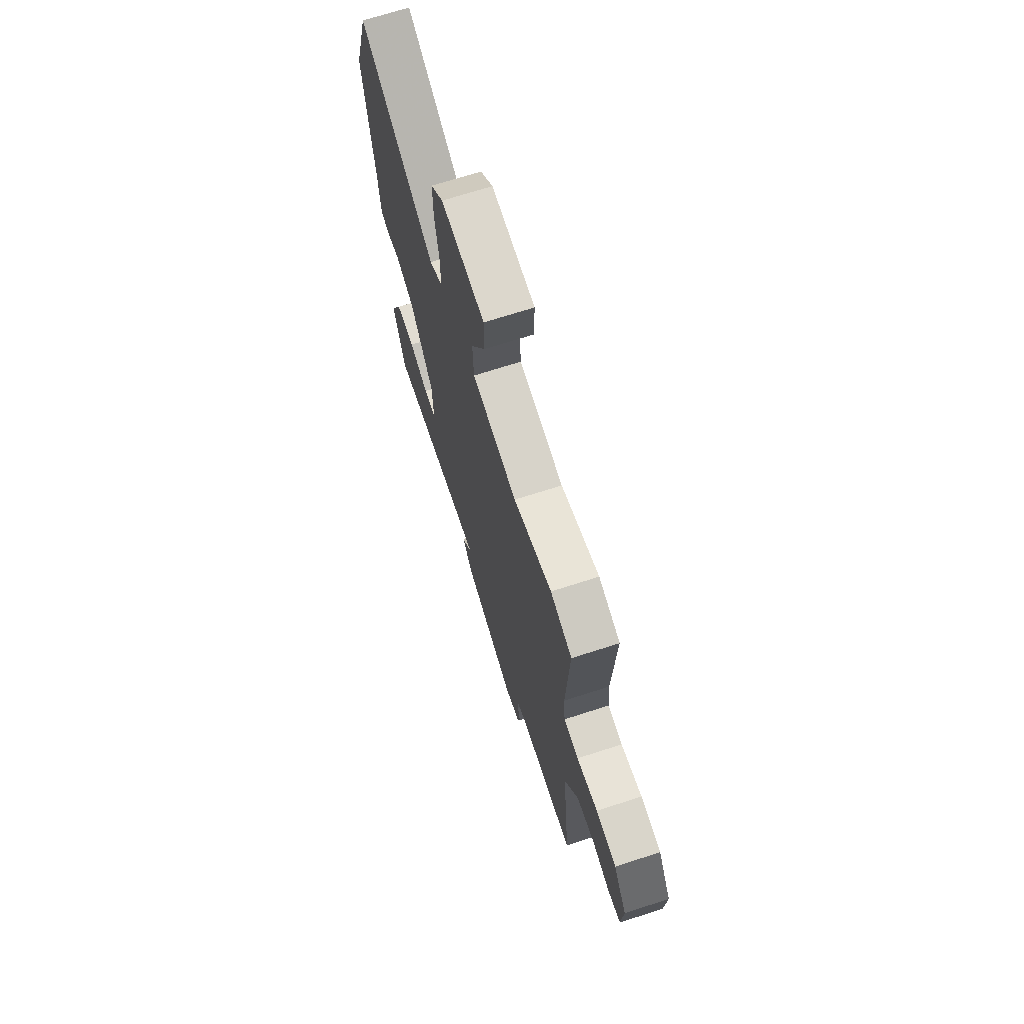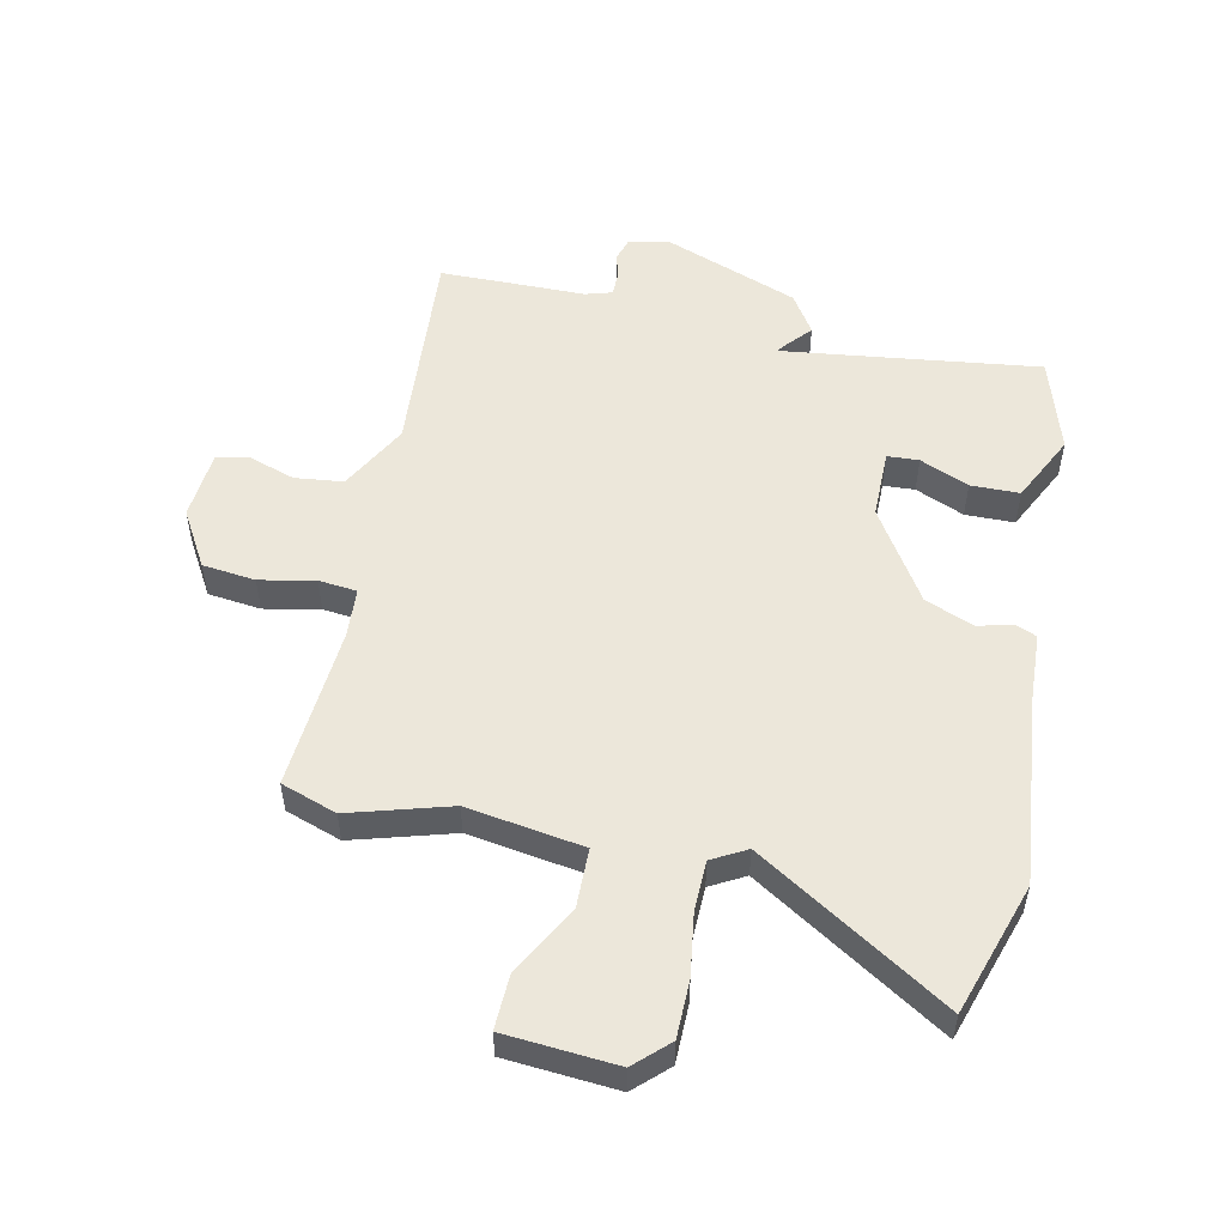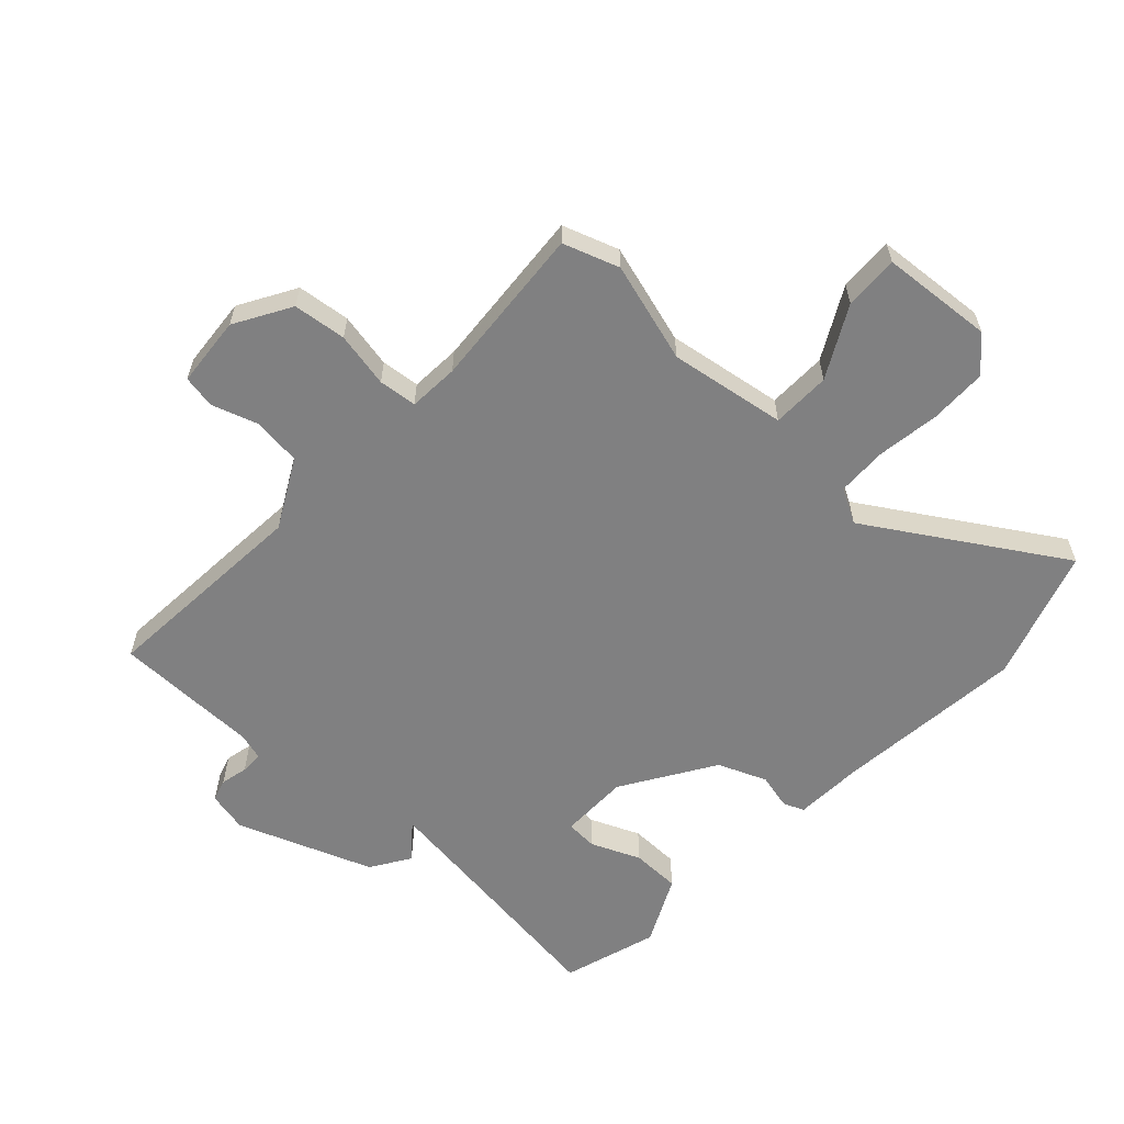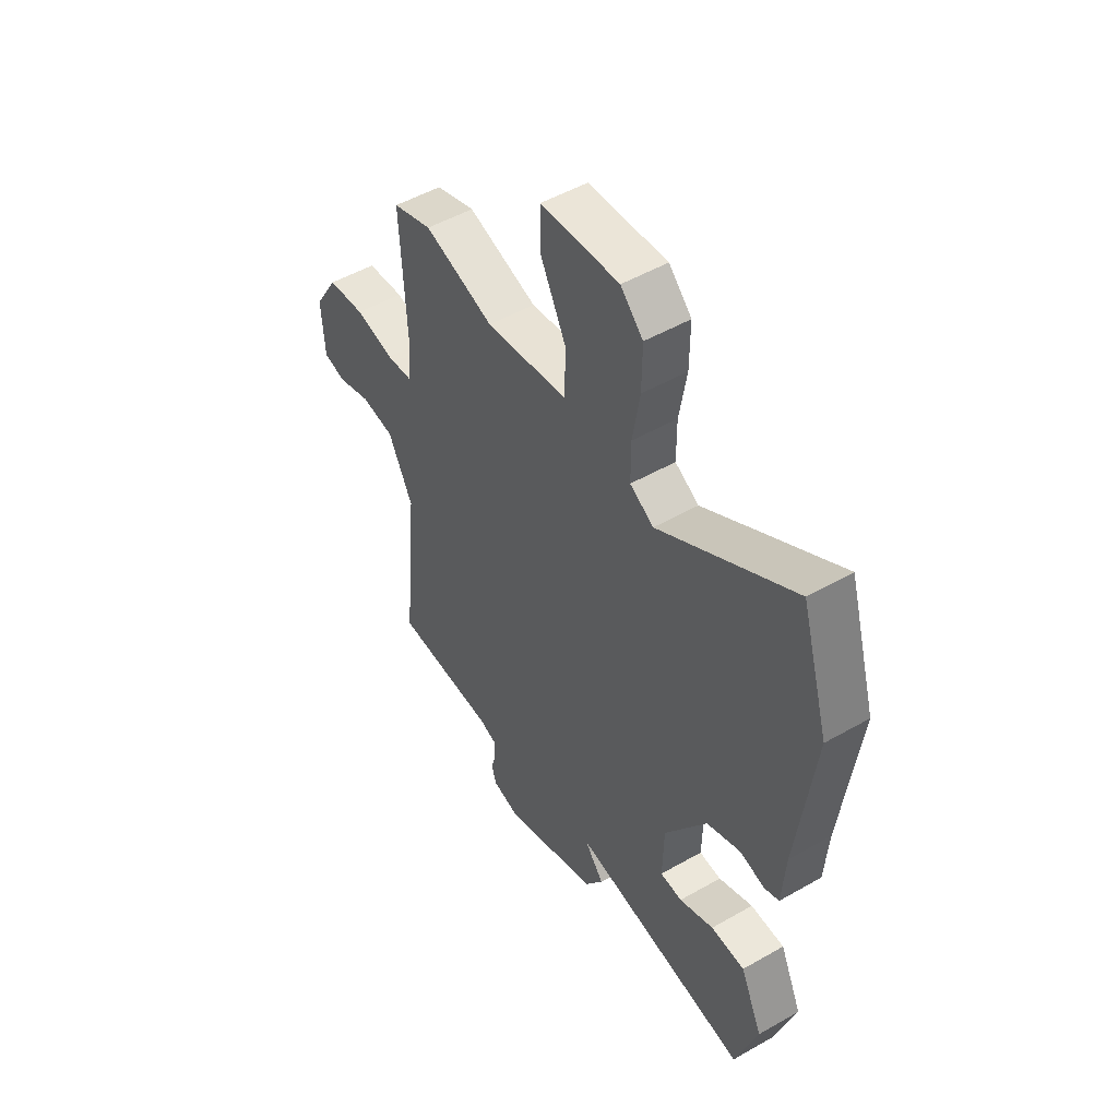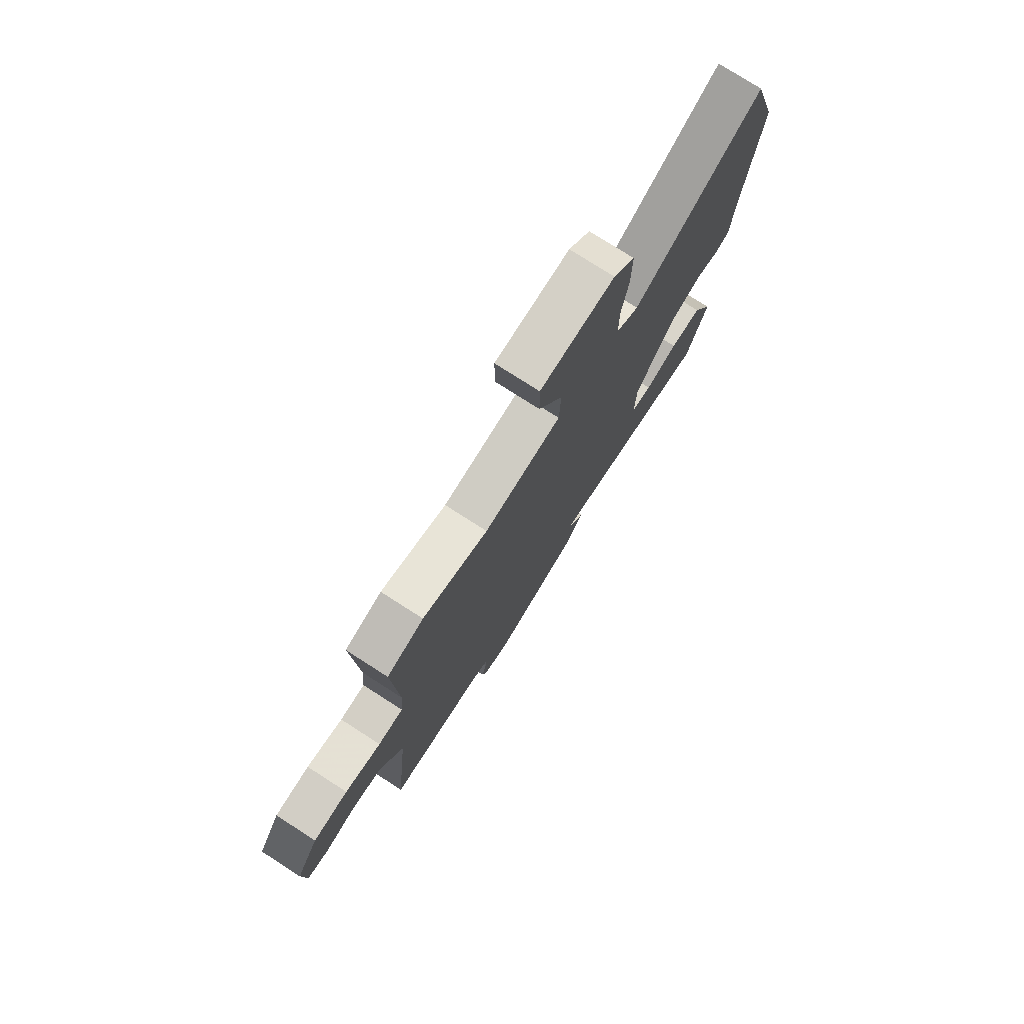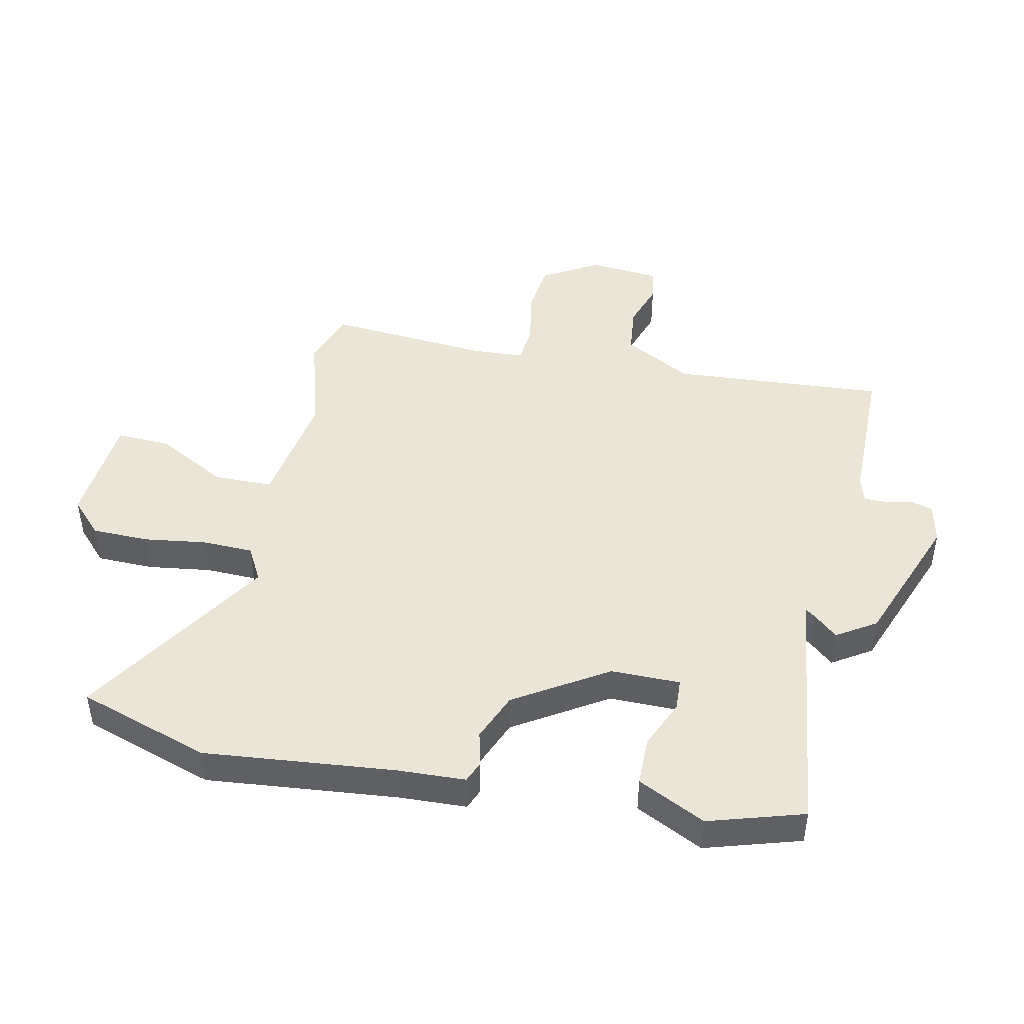
<metadata>
{"format":"obj","ext":"obj","renderer":"f3d","projection":"perspective","resolution":1024,"background":"white","views":[{"elev":70.0,"azim":-107.9,"up":"+Z"},{"elev":53.0,"azim":13.4,"up":"+Y"},{"elev":-60.1,"azim":-41.6,"up":"+Y"},{"elev":50.2,"azim":57.8,"up":"+Z"},{"elev":76.8,"azim":-57.3,"up":"+Z"},{"elev":45.9,"azim":103.6,"up":"+Y"}]}
</metadata>
<code>
v -0.417 0.07 -0.503
v -0.556 0.07 -0.498
v -0.522 0.07 -0.155
v -0.579 0.07 -0.043
v -0.657 0.07 -0.032
v -0.732 0.07 -0.055
v -0.785 0.07 -0.044
v -0.792 0.07 0.07
v -0.737 0.07 0.159
v -0.651 0.07 0.167
v -0.562 0.07 0.147
v -0.5 0.07 0.152
v -0.493 0.07 0.233
v -0.507 0.07 0.498
v -0.416 0.07 0.527
v -0.255 0.07 0.476
v -0.066 0.07 0.501
v -0.062 0.07 0.596
v -0.121 0.07 0.712
v -0.122 0.07 0.8
v 0.059 0.07 0.81
v 0.111 0.07 0.758
v 0.11 0.07 0.666
v 0.093 0.07 0.565
v 0.093 0.07 0.483
v 0.148 0.07 0.451
v 0.46 0.07 0.636
v 0.524 0.07 0.421
v 0.485 0.07 0.115
v 0.477 0.07 0.004
v 0.443 0.07 -0.009
v 0.386 0.07 0.006
v 0.307 0.07 -0.024
v 0.21 0.07 -0.17
v 0.207 0.07 -0.282
v 0.258 0.07 -0.286
v 0.338 0.07 -0.254
v 0.417 0.07 -0.257
v 0.468 0.07 -0.368
v 0.417 0.07 -0.52
v 0.117 0.07 -0.474
v 0.004 0.07 -0.457
v 0.014 0.07 -0.472
v 0.048 0.07 -0.513
v 0.006 0.07 -0.575
v -0.214 0.07 -0.652
v -0.279 0.07 -0.636
v -0.289 0.07 -0.6
v -0.278 0.07 -0.556
v -0.277 0.07 -0.52
v -0.32 0.07 -0.506
v -0.417 0 -0.503
v -0.556 0 -0.498
v -0.522 0 -0.155
v -0.579 0 -0.043
v -0.657 0 -0.032
v -0.732 0 -0.055
v -0.785 0 -0.044
v -0.792 0 0.07
v -0.737 0 0.159
v -0.651 0 0.167
v -0.562 0 0.147
v -0.5 0 0.152
v -0.493 0 0.233
v -0.507 0 0.498
v -0.416 0 0.527
v -0.255 0 0.476
v -0.066 0 0.501
v -0.062 0 0.596
v -0.121 0 0.712
v -0.122 0 0.8
v 0.059 0 0.81
v 0.111 0 0.758
v 0.11 0 0.666
v 0.093 0 0.565
v 0.093 0 0.483
v 0.148 0 0.451
v 0.46 0 0.636
v 0.524 0 0.421
v 0.485 0 0.115
v 0.477 0 0.004
v 0.443 0 -0.009
v 0.386 0 0.006
v 0.307 0 -0.024
v 0.21 0 -0.17
v 0.207 0 -0.282
v 0.258 0 -0.286
v 0.338 0 -0.254
v 0.417 0 -0.257
v 0.468 0 -0.368
v 0.417 0 -0.52
v 0.117 0 -0.474
v 0.004 0 -0.457
v 0.014 0 -0.472
v 0.048 0 -0.513
v 0.006 0 -0.575
v -0.214 0 -0.652
v -0.279 0 -0.636
v -0.289 0 -0.6
v -0.278 0 -0.556
v -0.277 0 -0.52
v -0.32 0 -0.506
f 47 48 49
f 46 47 49
f 45 46 49
f 44 45 49
f 43 44 49
f 42 43 49 50
f 39 40 41
f 38 39 41
f 37 38 41
f 36 37 41
f 35 36 41 42
f 42 50 51
f 35 42 51
f 34 35 51
f 29 30 31 32
f 29 32 33
f 28 29 33
f 27 28 33
f 26 27 33
f 1 2 3
f 51 1 3
f 34 51 3
f 33 34 3
f 26 33 3
f 25 26 3
f 22 23 24
f 21 22 24
f 20 21 24
f 19 20 24
f 18 19 24
f 13 14 15 16
f 12 13 16 17
f 9 10 11
f 8 9 11
f 7 8 11
f 6 7 11
f 5 6 11
f 4 5 11 12
f 3 4 12 17
f 17 18 24 25
f 3 17 25
f 100 99 98
f 100 98 97
f 100 97 96
f 100 96 95
f 100 95 94
f 101 100 94 93
f 92 91 90
f 92 90 89
f 92 89 88
f 92 88 87
f 93 92 87 86
f 102 101 93
f 102 93 86
f 102 86 85
f 83 82 81 80
f 84 83 80
f 84 80 79
f 84 79 78
f 84 78 77
f 54 53 52
f 54 52 102
f 54 102 85
f 54 85 84
f 54 84 77
f 54 77 76
f 75 74 73
f 75 73 72
f 75 72 71
f 75 71 70
f 75 70 69
f 67 66 65 64
f 68 67 64 63
f 62 61 60
f 62 60 59
f 62 59 58
f 62 58 57
f 62 57 56
f 63 62 56 55
f 68 63 55 54
f 76 75 69 68
f 76 68 54
f 1 52 53 2
f 2 53 54 3
f 3 54 55 4
f 4 55 56 5
f 5 56 57 6
f 6 57 58 7
f 7 58 59 8
f 8 59 60 9
f 9 60 61 10
f 10 61 62 11
f 11 62 63 12
f 12 63 64 13
f 13 64 65 14
f 14 65 66 15
f 15 66 67 16
f 16 67 68 17
f 17 68 69 18
f 18 69 70 19
f 19 70 71 20
f 20 71 72 21
f 21 72 73 22
f 22 73 74 23
f 23 74 75 24
f 24 75 76 25
f 25 76 77 26
f 26 77 78 27
f 27 78 79 28
f 28 79 80 29
f 29 80 81 30
f 30 81 82 31
f 31 82 83 32
f 32 83 84 33
f 33 84 85 34
f 34 85 86 35
f 35 86 87 36
f 36 87 88 37
f 37 88 89 38
f 38 89 90 39
f 39 90 91 40
f 40 91 92 41
f 41 92 93 42
f 42 93 94 43
f 43 94 95 44
f 44 95 96 45
f 45 96 97 46
f 46 97 98 47
f 47 98 99 48
f 48 99 100 49
f 49 100 101 50
f 50 101 102 51
f 51 102 52 1

</code>
